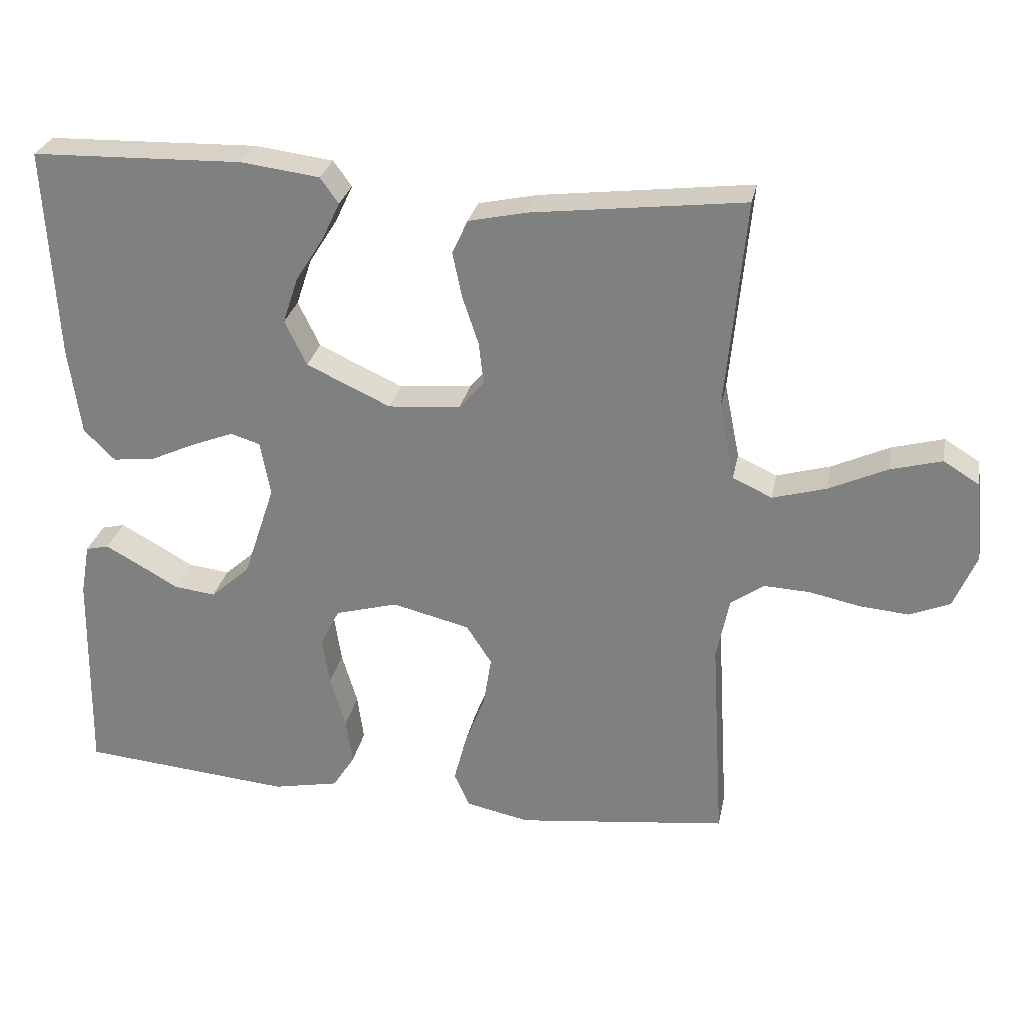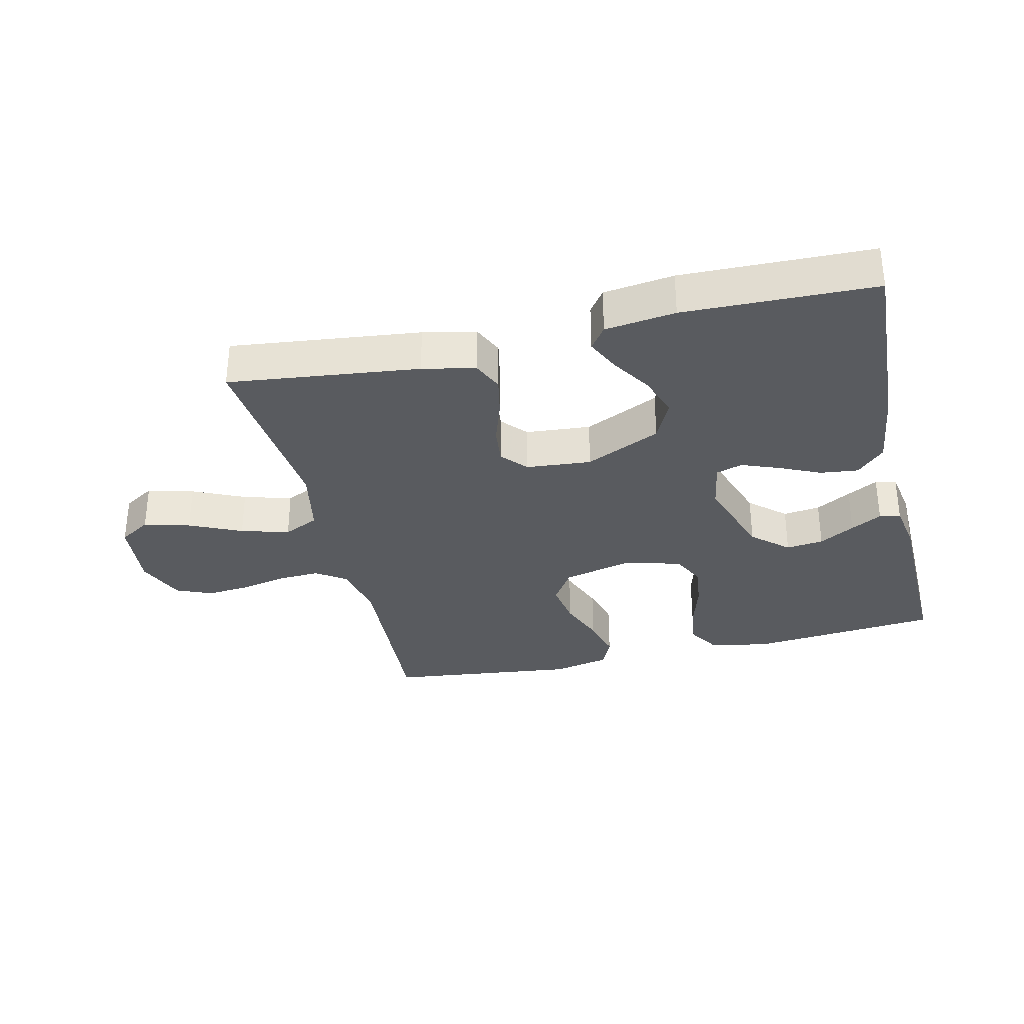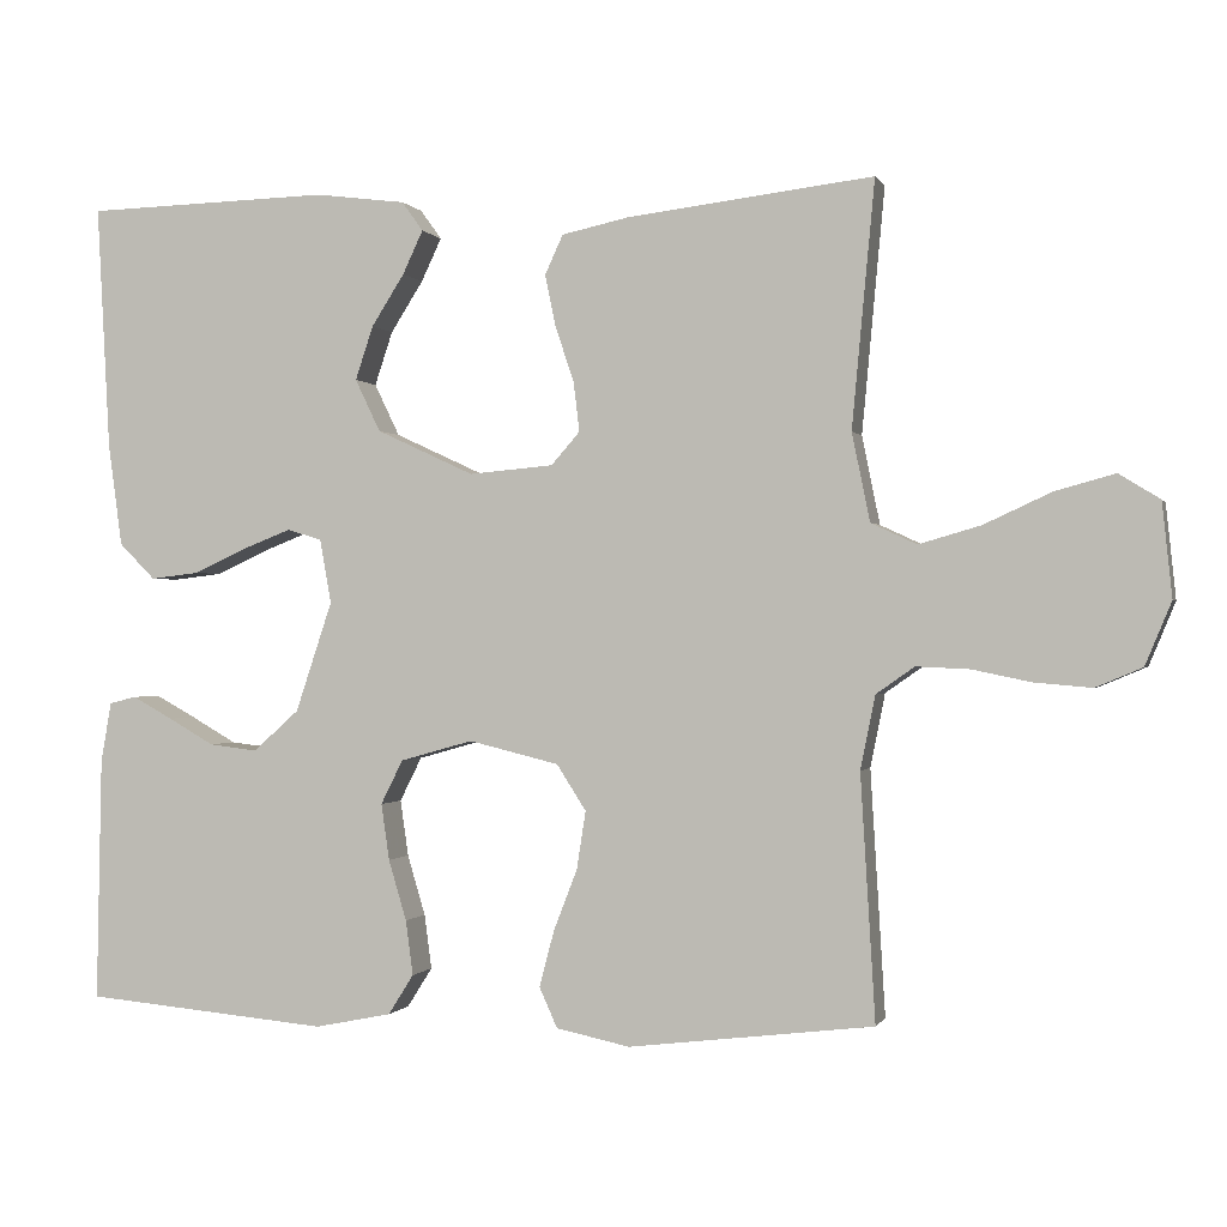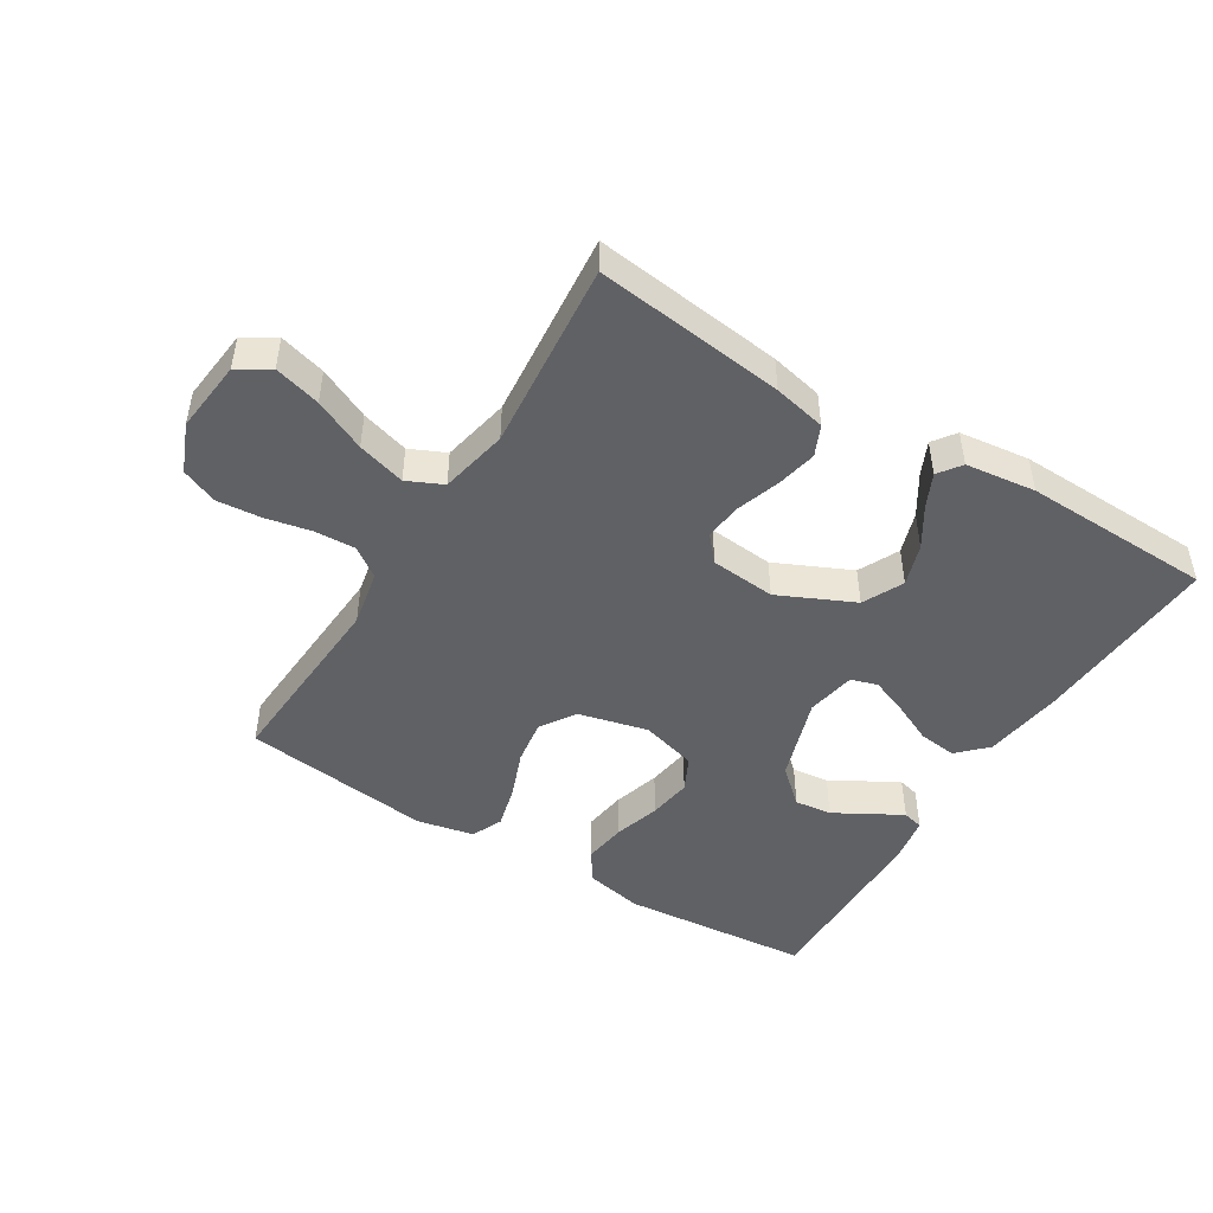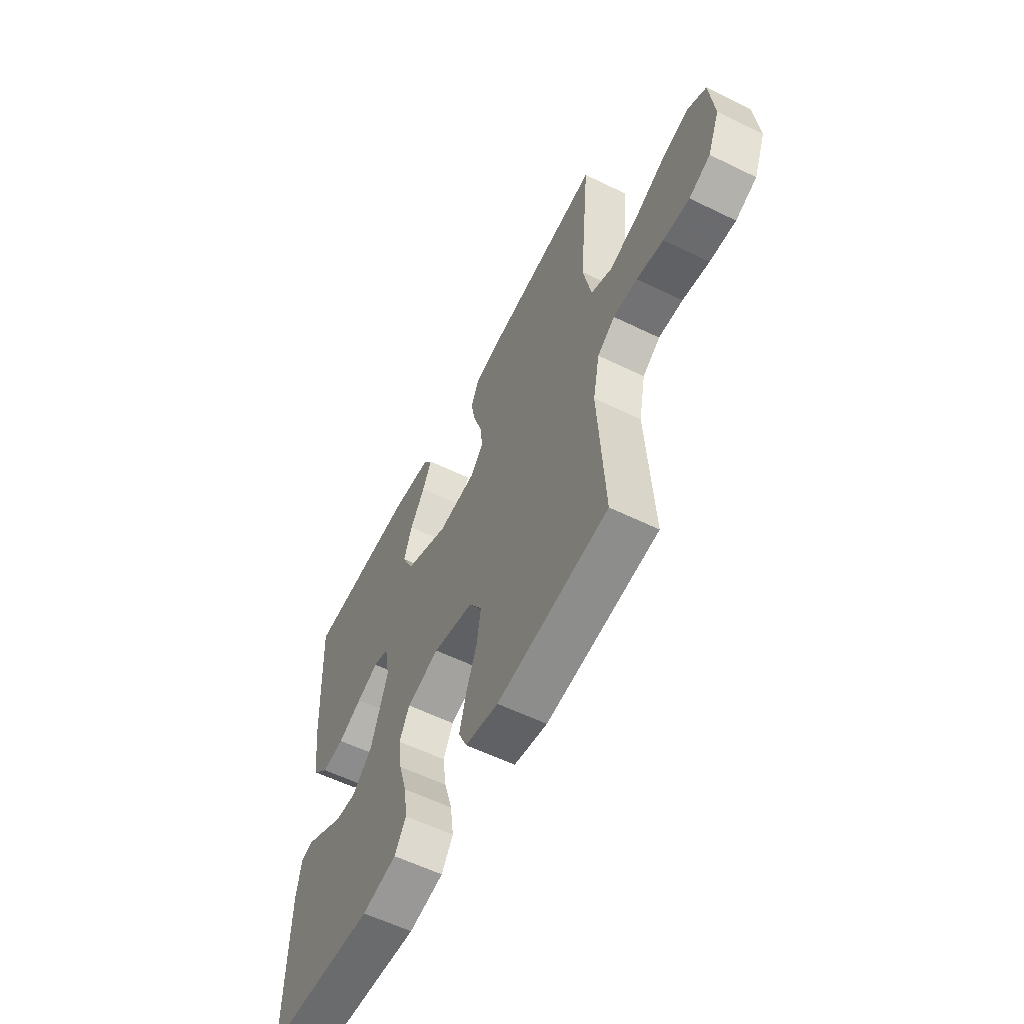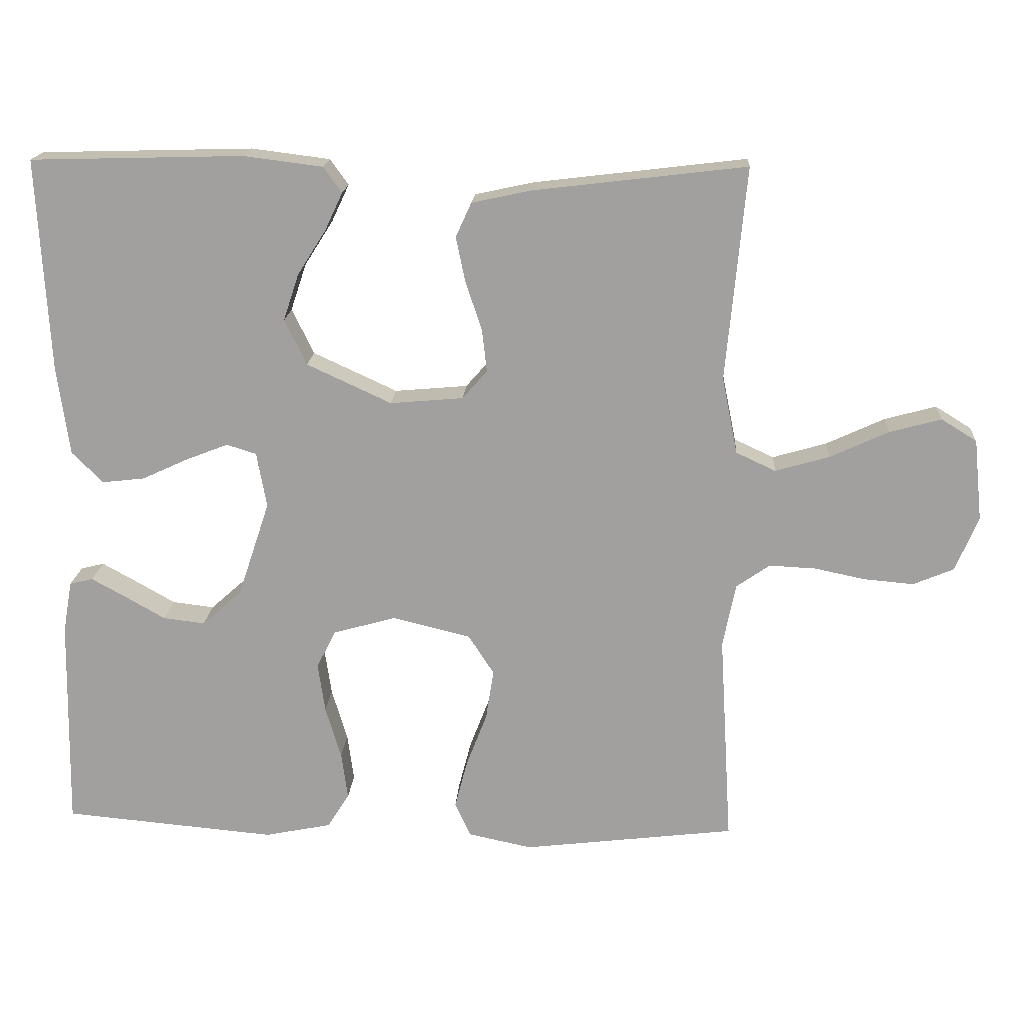
<metadata>
{"format":"obj","ext":"obj","renderer":"f3d","projection":"perspective","resolution":1024,"background":"white","views":[{"elev":28.0,"azim":-168.8,"up":"+Z"},{"elev":-32.6,"azim":13.4,"up":"+Y"},{"elev":-0.4,"azim":-164.8,"up":"+Z"},{"elev":-47.3,"azim":-31.7,"up":"+Y"},{"elev":-58.1,"azim":-116.8,"up":"+Z"},{"elev":17.6,"azim":-176.5,"up":"+Z"}]}
</metadata>
<code>
v -0.5 0.07 -0.5
v -0.482 0.07 -0.2
v -0.5 0.07 -0.11
v -0.547 0.07 -0.077
v -0.612 0.07 -0.08
v -0.684 0.07 -0.095
v -0.754 0.07 -0.101
v -0.811 0.07 -0.077
v -0.843 0.07 0
v -0.831 0.07 0.115
v -0.781 0.07 0.146
v -0.708 0.07 0.126
v -0.626 0.07 0.088
v -0.55 0.07 0.066
v -0.494 0.07 0.092
v -0.472 0.07 0.2
v -0.5 0.07 0.5
v -0.2 0.07 0.464
v -0.117 0.07 0.446
v -0.095 0.07 0.398
v -0.108 0.07 0.335
v -0.131 0.07 0.266
v -0.138 0.07 0.206
v -0.103 0.07 0.166
v 0 0.07 0.157
v 0.119 0.07 0.212
v 0.15 0.07 0.276
v 0.128 0.07 0.342
v 0.088 0.07 0.405
v 0.063 0.07 0.458
v 0.089 0.07 0.494
v 0.2 0.07 0.508
v 0.5 0.07 0.5
v 0.484 0.07 0.2
v 0.467 0.07 0.075
v 0.423 0.07 0.031
v 0.363 0.07 0.038
v 0.298 0.07 0.068
v 0.239 0.07 0.091
v 0.197 0.07 0.078
v 0.183 0.07 0
v 0.228 0.07 -0.135
v 0.284 0.07 -0.185
v 0.343 0.07 -0.178
v 0.399 0.07 -0.146
v 0.448 0.07 -0.119
v 0.481 0.07 -0.127
v 0.494 0.07 -0.2
v 0.5 0.07 -0.5
v 0.2 0.07 -0.527
v 0.106 0.07 -0.508
v 0.075 0.07 -0.459
v 0.084 0.07 -0.392
v 0.106 0.07 -0.318
v 0.116 0.07 -0.249
v 0.089 0.07 -0.195
v 0 0.07 -0.17
v -0.11 0.07 -0.197
v -0.146 0.07 -0.253
v -0.135 0.07 -0.324
v -0.106 0.07 -0.399
v -0.088 0.07 -0.468
v -0.11 0.07 -0.517
v -0.2 0.07 -0.536
v -0.5 0 -0.5
v -0.482 0 -0.2
v -0.5 0 -0.11
v -0.547 0 -0.077
v -0.612 0 -0.08
v -0.684 0 -0.095
v -0.754 0 -0.101
v -0.811 0 -0.077
v -0.843 0 0
v -0.831 0 0.115
v -0.781 0 0.146
v -0.708 0 0.126
v -0.626 0 0.088
v -0.55 0 0.066
v -0.494 0 0.092
v -0.472 0 0.2
v -0.5 0 0.5
v -0.2 0 0.464
v -0.117 0 0.446
v -0.095 0 0.398
v -0.108 0 0.335
v -0.131 0 0.266
v -0.138 0 0.206
v -0.103 0 0.166
v 0 0 0.157
v 0.119 0 0.212
v 0.15 0 0.276
v 0.128 0 0.342
v 0.088 0 0.405
v 0.063 0 0.458
v 0.089 0 0.494
v 0.2 0 0.508
v 0.5 0 0.5
v 0.484 0 0.2
v 0.467 0 0.075
v 0.423 0 0.031
v 0.363 0 0.038
v 0.298 0 0.068
v 0.239 0 0.091
v 0.197 0 0.078
v 0.183 0 0
v 0.228 0 -0.135
v 0.284 0 -0.185
v 0.343 0 -0.178
v 0.399 0 -0.146
v 0.448 0 -0.119
v 0.481 0 -0.127
v 0.494 0 -0.2
v 0.5 0 -0.5
v 0.2 0 -0.527
v 0.106 0 -0.508
v 0.075 0 -0.459
v 0.084 0 -0.392
v 0.106 0 -0.318
v 0.116 0 -0.249
v 0.089 0 -0.195
v 0 0 -0.17
v -0.11 0 -0.197
v -0.146 0 -0.253
v -0.135 0 -0.324
v -0.106 0 -0.399
v -0.088 0 -0.468
v -0.11 0 -0.517
v -0.2 0 -0.536
f 63 64 1 2
f 60 61 62 63
f 59 60 63 2
f 58 59 2 3
f 57 58 3 4
f 51 52 53 54
f 51 54 55
f 50 51 55
f 49 50 55
f 48 49 55 56
f 44 45 46 47
f 44 47 48
f 43 44 48
f 35 36 37 38
f 35 38 39
f 34 35 39
f 33 34 39 40
f 28 29 30 31
f 27 28 31 32
f 19 20 21 22
f 19 22 23
f 16 17 18 19
f 15 16 19 23
f 14 15 23 24
f 10 11 12 13
f 10 13 14
f 9 10 14
f 5 6 7 8
f 4 5 8 9
f 57 4 9 14
f 43 48 56 57
f 42 43 57 14
f 27 32 33 40
f 26 27 40 41
f 25 26 41
f 25 41 42
f 14 24 25 42
f 66 65 128 127
f 127 126 125 124
f 66 127 124 123
f 67 66 123 122
f 68 67 122 121
f 118 117 116 115
f 119 118 115
f 119 115 114
f 119 114 113
f 120 119 113 112
f 111 110 109 108
f 112 111 108
f 112 108 107
f 102 101 100 99
f 103 102 99
f 103 99 98
f 104 103 98 97
f 95 94 93 92
f 96 95 92 91
f 86 85 84 83
f 87 86 83
f 83 82 81 80
f 87 83 80 79
f 88 87 79 78
f 77 76 75 74
f 78 77 74
f 78 74 73
f 72 71 70 69
f 73 72 69 68
f 78 73 68 121
f 121 120 112 107
f 78 121 107 106
f 104 97 96 91
f 105 104 91 90
f 105 90 89
f 106 105 89
f 106 89 88 78
f 1 65 66 2
f 2 66 67 3
f 3 67 68 4
f 4 68 69 5
f 5 69 70 6
f 6 70 71 7
f 7 71 72 8
f 8 72 73 9
f 9 73 74 10
f 10 74 75 11
f 11 75 76 12
f 12 76 77 13
f 13 77 78 14
f 14 78 79 15
f 15 79 80 16
f 16 80 81 17
f 17 81 82 18
f 18 82 83 19
f 19 83 84 20
f 20 84 85 21
f 21 85 86 22
f 22 86 87 23
f 23 87 88 24
f 24 88 89 25
f 25 89 90 26
f 26 90 91 27
f 27 91 92 28
f 28 92 93 29
f 29 93 94 30
f 30 94 95 31
f 31 95 96 32
f 32 96 97 33
f 33 97 98 34
f 34 98 99 35
f 35 99 100 36
f 36 100 101 37
f 37 101 102 38
f 38 102 103 39
f 39 103 104 40
f 40 104 105 41
f 41 105 106 42
f 42 106 107 43
f 43 107 108 44
f 44 108 109 45
f 45 109 110 46
f 46 110 111 47
f 47 111 112 48
f 48 112 113 49
f 49 113 114 50
f 50 114 115 51
f 51 115 116 52
f 52 116 117 53
f 53 117 118 54
f 54 118 119 55
f 55 119 120 56
f 56 120 121 57
f 57 121 122 58
f 58 122 123 59
f 59 123 124 60
f 60 124 125 61
f 61 125 126 62
f 62 126 127 63
f 63 127 128 64
f 64 128 65 1

</code>
